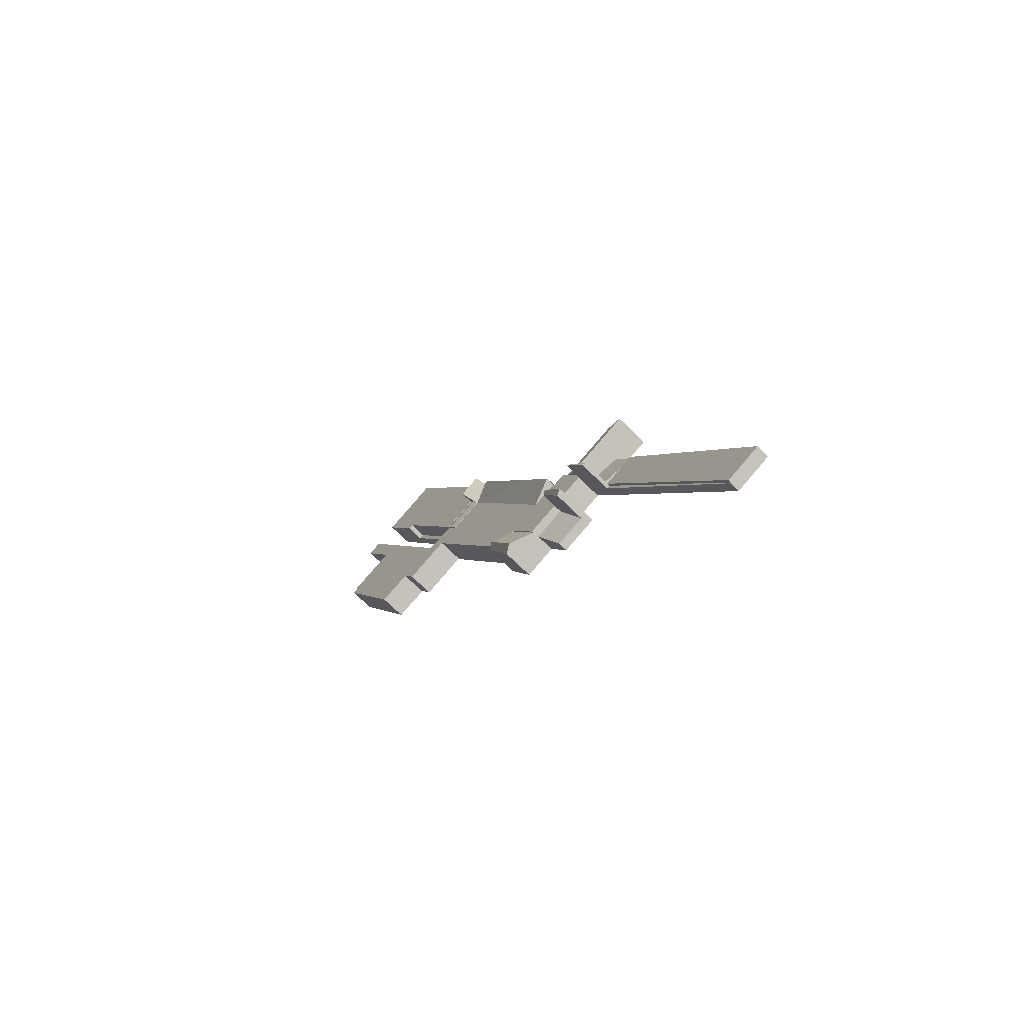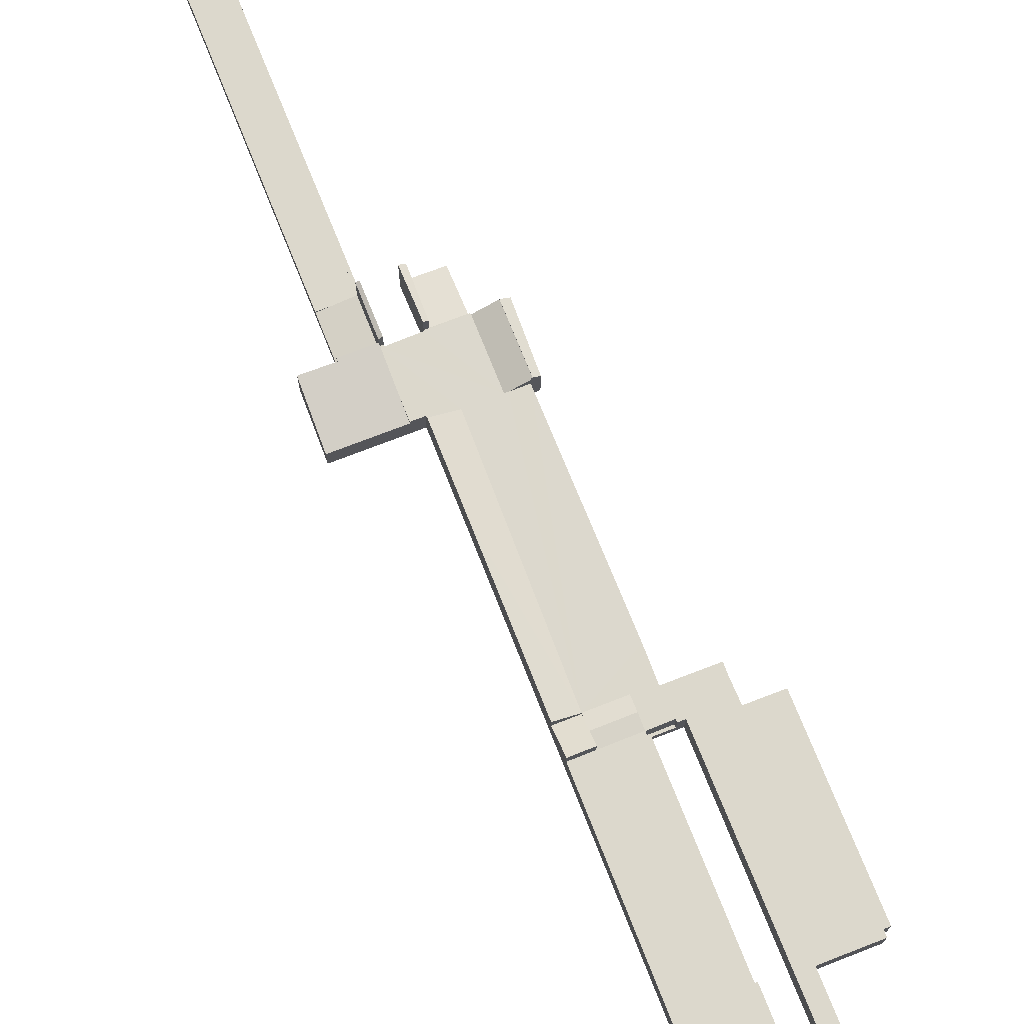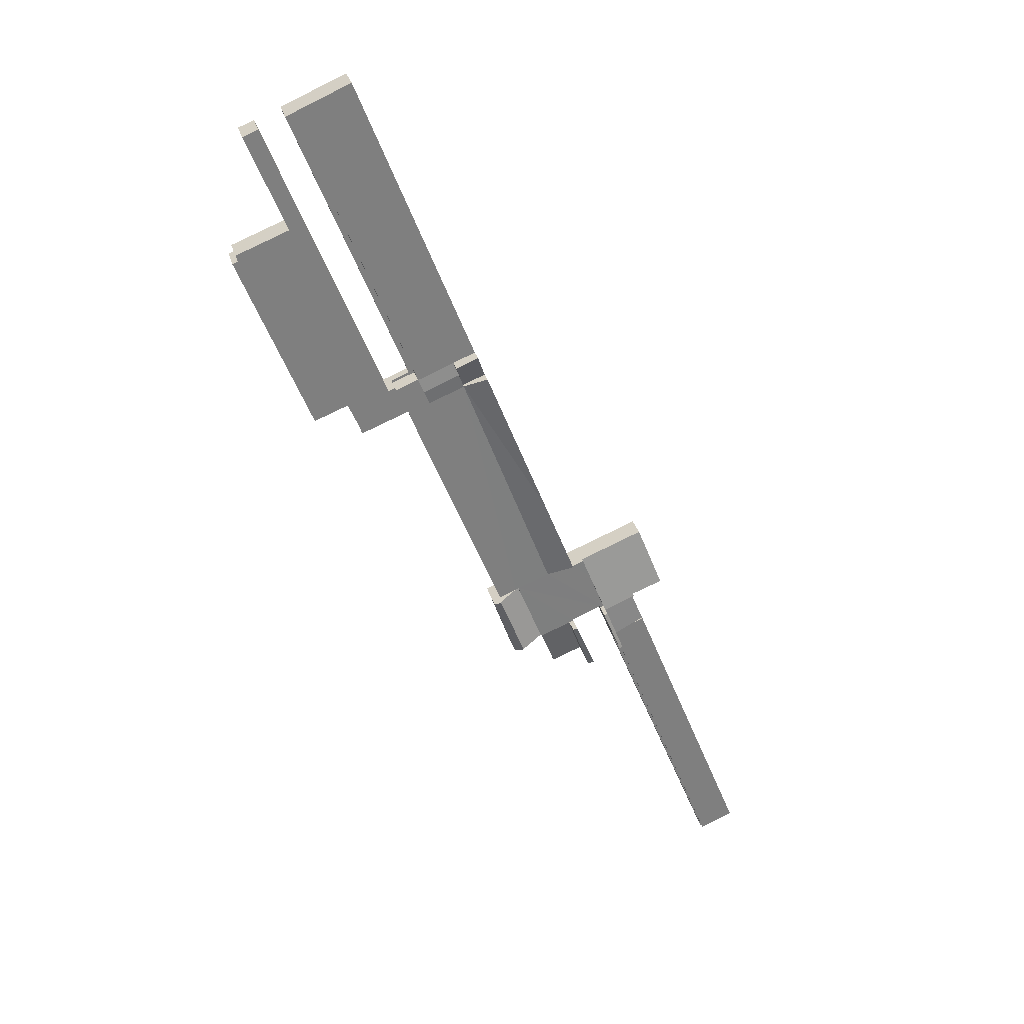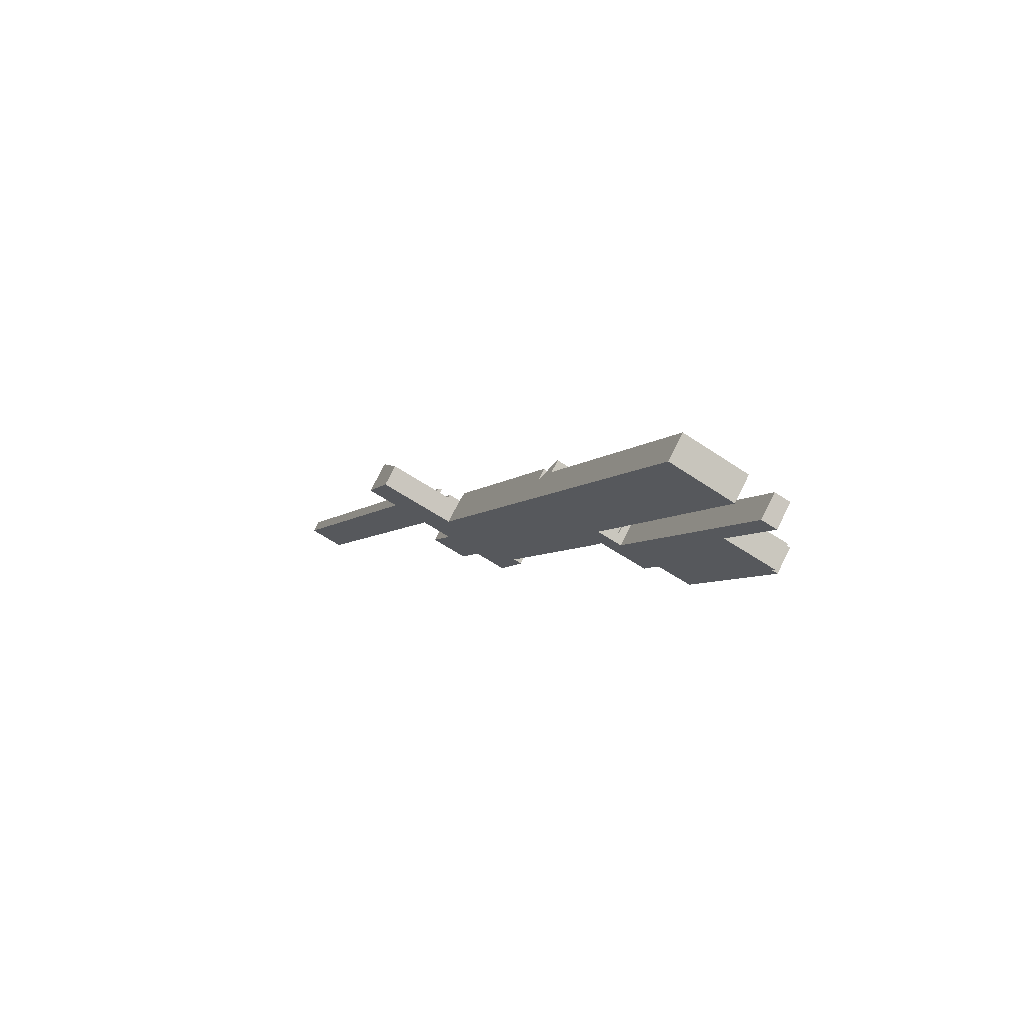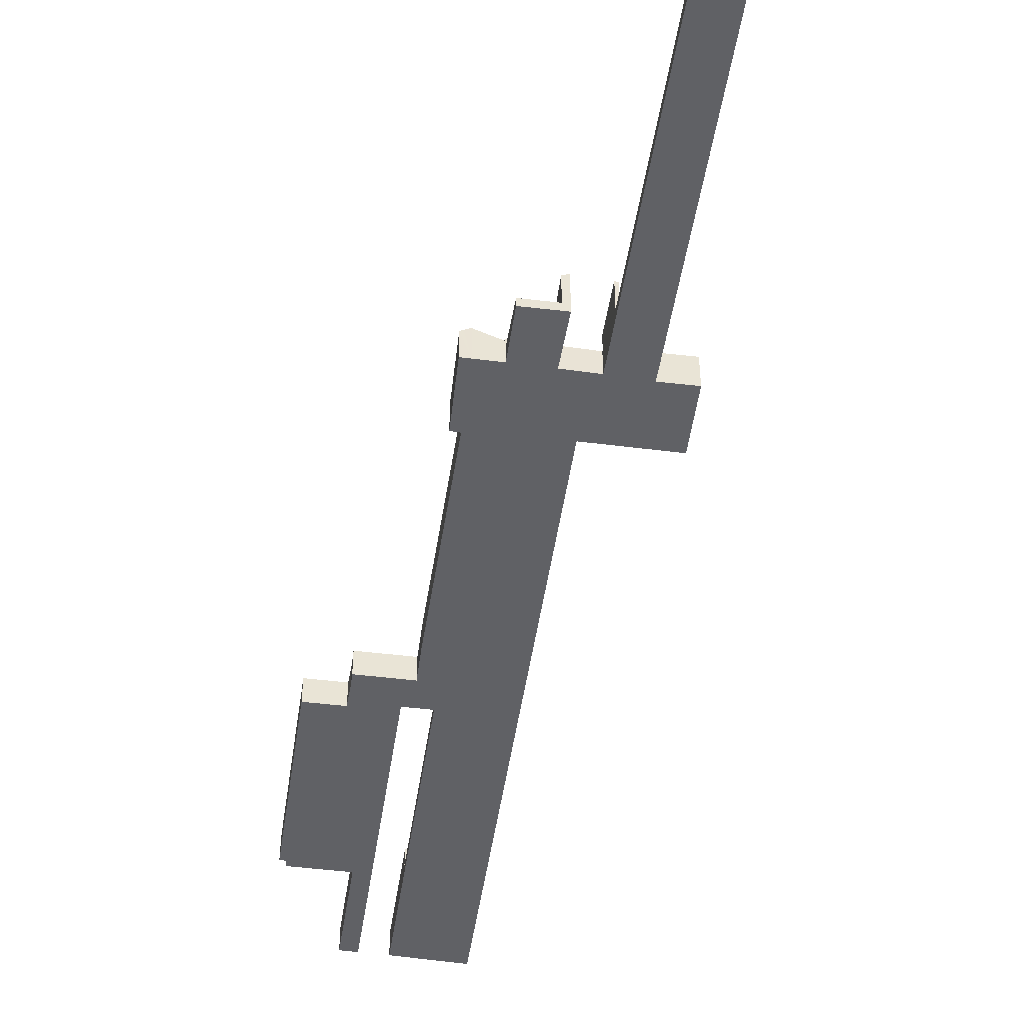
<metadata>
{"format":"obj","ext":"obj","renderer":"f3d","projection":"perspective","resolution":1024,"background":"white","views":[{"elev":-74.0,"azim":-134.2,"up":"+Z"},{"elev":72.7,"azim":0.0,"up":"+Y"},{"elev":30.5,"azim":165.2,"up":"+Z"},{"elev":74.8,"azim":26.5,"up":"+Z"},{"elev":-48.6,"azim":-166.8,"up":"+Y"}]}
</metadata>
<code>
v  17.51 1.737 32.96
v  15.93 1.198 39.73
v  19.6 1.737 38.28
v  15.2 1.398 33.87
v  13.83 1.197 34.4
v  13.8 1.193 34.41
v  15.93 -2.433e-15 39.73
v  13.8 -2.107e-15 34.41
v  19.6 -2.344e-15 38.28
v  17.51 -2.018e-15 32.96
v  15.2 -2.074e-15 33.87
v  13.83 -2.107e-15 34.4
v  45.07 1.067 71.83
v  42.48 1.067 72.86
v  45.19 1.067 72.13
v  43.13 1.067 72.92
v  50.88 1.067 94.15
v  51.42 1.067 93.92
v  51.42 -5.751e-15 93.92
v  43.13 -4.465e-15 72.92
v  45.19 -4.416e-15 72.13
v  45.07 -4.398e-15 71.83
v  42.48 -4.462e-15 72.86
v  50.88 -5.765e-15 94.15
v  38.35 3.152 74.52
v  50.88 3.152 94.15
v  42.48 3.152 72.86
v  35.82 3.152 75.53
v  44.26 3.152 96.97
v  55.93 3.152 105.3
v  51.42 3.152 93.92
v  55.38 3.152 105.6
v  48.75 3.152 108.4
v  50.84 3.152 107.5
v  35.82 -4.625e-15 75.53
v  44.26 -5.938e-15 96.97
v  48.75 -6.636e-15 108.4
v  50.84 -6.582e-15 107.5
v  55.38 -6.463e-15 105.6
v  55.93 -6.449e-15 105.3
v  38.35 -4.563e-15 74.52
v  37.14 3.097 71.31
v  41.86 3.258 71.28
v  41.24 3.097 69.7
v  37.75 3.259 72.91
v  37.45 3.18 72.12
v  42.48 3.097 72.86
v  38.35 3.097 74.52
v  41.24 -4.268e-15 69.7
v  41.86 -4.365e-15 71.28
v  37.14 -4.367e-15 71.31
v  37.45 -4.416e-15 72.12
v  37.75 -4.465e-15 72.91
v  30.81 3.683 34
v  33.79 3.632 41.28
v  31.14 3.472 33.87
v  33.71 3.683 41.31
v  33.07 4.094 41.59
v  30.16 4.094 34.25
v  33.07 -2.546e-15 41.59
v  33.79 -2.528e-15 41.28
v  33.71 -2.53e-15 41.31
v  31.14 -2.074e-15 33.87
v  30.16 -2.097e-15 34.25
v  30.81 -2.082e-15 34
v  37.14 3.038 71.31
v  27.6 4.019 54.62
v  34.56 4.019 72.33
v  26.86 3.036 44.15
v  23.93 4.061 45.3
v  30.95 3.028 42.53
v  32.91 3.029 41.76
v  42.33 3.029 65.2
v  41.24 3.029 69.7
v  43.67 3.029 68.75
v  41.86 3.029 71.28
v  43.74 3.029 68.92
v  43.89 3.029 68.86
v  44.54 3.029 68.61
v  48.76 3.029 66.98
v  49.16 3.029 66.83
v  49.68 3.029 68.22
v  42.48 3.029 72.86
v  50.32 3.029 69.73
v  45.07 3.029 71.83
v  45.19 3.029 72.13
v  45.84 3.029 71.87
v  45.95 3.029 71.83
v  50.71 3.029 70.64
v  54.26 3.029 92.71
v  54.56 3.029 69.16
v  62.5 3.029 89.19
v  56.2 3.029 92.6
v  58.81 3.029 104.1
v  61.92 3.029 89.57
v  60.55 3.029 103.5
v  58.53 3.029 91.69
v  62.18 3.029 90.28
v  62.55 3.029 89.32
v  21.48 3.029 43.06
v  22.37 3.031 45.31
v  23.73 3.032 44.78
v  23.93 3.033 45.3
v  19.6 3.027 38.28
v  30.58 3.03 42.68
v  20.07 3.027 38.29
v  23.54 3.031 36.87
v  27.64 3.027 35.23
v  27.55 3.027 35.27
v  23.5 3.031 36.76
v  23.99 3.031 36.56
v  27.52 3.027 35.18
v  20.01 3.027 38.12
v  23.73 -2.742e-15 44.78
v  23.93 -2.774e-15 45.3
v  27.6 -3.345e-15 54.62
v  34.56 -4.429e-15 72.33
v  45.95 -4.398e-15 71.83
v  54.26 -5.677e-15 92.71
v  58.81 -6.377e-15 104.1
v  21.48 -2.637e-15 43.06
v  22.37 -2.775e-15 45.31
v  45.84 -4.401e-15 71.87
v  60.55 -6.335e-15 103.5
v  56.2 -5.67e-15 92.6
v  58.53 -5.615e-15 91.69
v  62.18 -5.528e-15 90.28
v  61.92 -5.484e-15 89.57
v  62.55 -5.469e-15 89.32
v  54.56 -4.235e-15 69.16
v  62.5 -5.461e-15 89.19
v  49.16 -4.092e-15 66.83
v  43.74 -4.22e-15 68.92
v  42.33 -3.992e-15 65.2
v  43.67 -4.209e-15 68.75
v  32.91 -2.557e-15 41.76
v  30.58 -2.613e-15 42.68
v  30.58 3.029 42.68
v  27.64 -2.158e-15 35.23
v  27.55 -2.16e-15 35.27
v  27.52 -2.154e-15 35.18
v  20.07 -2.344e-15 38.29
v  20.01 -2.334e-15 38.12
v  50.71 -4.325e-15 70.64
v  48.76 -4.102e-15 66.98
v  44.54 -4.201e-15 68.61
v  43.89 -4.217e-15 68.86
v  30.58 3.031 42.68
v  30.95 -2.604e-15 42.53
v  23.99 -2.239e-15 36.56
v  23.5 -2.251e-15 36.76
v  23.54 -2.257e-15 36.87
v  49.68 -4.177e-15 68.22
v  50.32 -4.269e-15 69.73
v  17.87 4.927 32.82
v  19.6 4.752 38.28
v  20.01 4.957 38.12
v  17.51 4.743 32.96
v  17.87 -2.009e-15 32.82
v  37.75 3.672 72.91
v  35.82 4.668 75.53
v  38.35 4.663 74.52
v  37.14 2.68 71.31
v  34.56 2.675 72.33
v  32.91 3.927 41.76
v  32.87 3.927 41.67
v  30.58 2.858 42.68
v  30.16 4.015 34.25
v  27.64 2.861 35.23
v  33.07 4.018 41.59
v  32.87 -2.552e-15 41.67
v  18.68 2.605 46.75
v  22.37 2.603 45.31
v  15.09 2.607 48.15
v  19.6 3.931 38.28
v  14.61 2.843 46.89
v  13.46 3.413 43.86
v  16.05 3.875 40.02
v  15.93 3.932 39.73
v  12.51 3.885 41.35
v  12.51 -2.532e-15 41.35
v  15.09 -2.948e-15 48.15
v  13.46 -2.686e-15 43.86
v  14.61 -2.871e-15 46.89
v  16.05 -2.451e-15 40.02
v  18.68 -2.862e-15 46.75
v  13.8 1.398 34.41
v  0.251 1.398 -0.1
v  0 1.398 8.56e-17
v  3.921 1.398 -1.569
v  17.51 1.398 32.96
v  13.83 1.398 34.4
v  3.921 9.607e-17 -1.569
v  0.251 6.123e-18 -0.1
v  0 0 0
v  25.42 1.069 29.86
v  23.99 2.094 36.56
v  27.52 2.094 35.18
v  21.96 1.067 31.21
v  24.76 1.067 30.11
v  21.95 1.06 31.17
v  21.95 -1.909e-15 31.17
v  21.96 -1.911e-15 31.21
v  25.42 -1.829e-15 29.86
v  24.76 -1.844e-15 30.11
v  21.26 5.084 31.43
v  21.96 4.743 31.21
v  21.95 4.743 31.17
v  23.99 4.752 36.56
v  21.28 5.083 31.48
v  23.5 4.999 36.76
v  21.26 -1.924e-15 31.43
v  21.28 -1.927e-15 31.48
v  4.014 1.067 -1.606
v  17.51 1.067 32.96
v  17.87 1.067 32.82
v  3.921 1.067 -1.569
v  4.014 9.834e-17 -1.606
g defaultobject
f 1 2 3
f 2 1 4
f 2 4 5
f 2 5 6
f 6 7 2
f 7 6 8
f 2 9 3
f 9 2 7
f 9 1 3
f 1 9 10
f 10 4 1
f 4 10 11
f 4 11 5
f 5 11 12
f 5 12 6
f 6 12 8
f 7 10 9
f 10 7 12
f 12 7 8
f 10 12 11
f 13 14 15
f 16 15 14
f 17 16 14
f 18 16 17
f 19 16 18
f 16 19 20
f 21 13 15
f 13 21 22
f 20 15 16
f 15 20 21
f 22 14 13
f 14 22 23
f 23 17 14
f 17 23 24
f 24 18 17
f 18 24 19
f 22 21 23
f 20 23 21
f 24 23 20
f 19 24 20
f 25 26 27
f 26 25 28
f 26 28 29
f 26 30 31
f 30 26 29
f 30 29 32
f 32 29 33
f 32 33 34
f 35 29 28
f 29 35 36
f 29 36 33
f 33 36 37
f 37 34 33
f 34 37 38
f 34 38 32
f 32 38 39
f 32 39 30
f 30 39 40
f 40 31 30
f 31 40 19
f 24 27 26
f 27 24 23
f 19 26 31
f 26 19 24
f 25 35 28
f 35 25 41
f 41 25 27
f 41 27 23
f 35 24 36
f 24 35 41
f 24 41 23
f 36 38 37
f 38 36 39
f 39 36 40
f 40 36 19
f 19 36 24
f 42 43 44
f 43 42 45
f 45 42 46
f 45 47 43
f 47 45 48
f 41 47 48
f 47 41 23
f 23 43 47
f 43 23 44
f 44 23 49
f 49 23 50
f 49 42 44
f 42 49 51
f 51 46 42
f 46 51 45
f 45 51 48
f 48 51 52
f 48 52 41
f 41 52 53
f 50 51 49
f 51 50 23
f 51 23 53
f 53 23 41
f 51 53 52
f 54 55 56
f 55 54 57
f 57 54 58
f 58 54 59
f 60 57 58
f 57 60 55
f 55 60 61
f 61 60 62
f 61 56 55
f 56 61 63
f 54 64 59
f 64 54 56
f 64 56 63
f 64 63 65
f 64 58 59
f 58 64 60
f 62 63 61
f 63 62 60
f 63 60 64
f 63 64 65
f 66 67 68
f 69 67 66
f 67 69 70
f 66 71 69
f 71 66 72
f 72 66 73
f 73 66 74
f 73 74 75
f 75 74 76
f 75 76 77
f 77 76 78
f 78 76 79
f 79 76 80
f 80 76 81
f 81 76 82
f 82 76 83
f 82 83 84
f 84 83 85
f 84 85 86
f 84 86 87
f 84 87 88
f 84 88 89
f 89 88 90
f 89 90 91
f 91 90 92
f 92 90 93
f 93 90 94
f 92 93 95
f 93 94 96
f 95 97 98
f 97 95 93
f 99 92 95
f 100 101 102
f 69 102 103
f 102 69 100
f 100 69 104
f 104 69 105
f 104 105 106
f 106 105 107
f 107 105 108
f 107 108 109
f 107 109 110
f 110 109 111
f 112 111 109
f 113 104 106
f 103 70 69
f 114 70 102
f 70 114 67
f 67 114 115
f 67 115 116
f 67 116 68
f 68 116 117
f 49 76 74
f 76 49 83
f 83 49 23
f 23 49 50
f 22 86 85
f 86 22 21
f 118 90 88
f 90 118 119
f 90 119 94
f 94 119 120
f 9 100 104
f 100 9 121
f 100 121 101
f 101 121 122
f 117 66 68
f 66 117 74
f 74 117 51
f 74 51 49
f 23 85 83
f 85 23 22
f 21 87 86
f 87 21 88
f 88 21 118
f 118 21 123
f 120 96 94
f 96 120 124
f 125 97 93
f 97 125 98
f 98 125 126
f 98 126 127
f 128 99 95
f 99 128 129
f 101 114 102
f 114 101 122
f 124 93 96
f 93 124 125
f 127 95 98
f 95 127 128
f 129 92 99
f 92 129 91
f 91 129 130
f 130 129 131
f 132 81 82
f 133 75 77
f 75 133 73
f 73 133 134
f 134 133 135
f 134 72 73
f 72 134 136
f 137 108 138
f 108 137 139
f 140 112 109
f 112 140 141
f 142 113 106
f 113 142 143
f 130 89 91
f 89 130 144
f 132 80 81
f 80 132 79
f 79 132 145
f 79 145 146
f 79 146 78
f 78 146 77
f 77 146 147
f 77 147 133
f 136 71 72
f 71 136 148
f 148 136 138
f 138 136 137
f 137 136 149
f 139 109 108
f 109 139 140
f 141 111 112
f 111 141 150
f 111 150 110
f 110 150 151
f 152 106 107
f 106 152 142
f 143 104 113
f 104 143 9
f 144 84 89
f 84 144 82
f 82 144 153
f 153 144 154
f 132 82 153
f 151 107 110
f 107 151 152
f 150 152 151
f 143 121 9
f 121 143 142
f 121 142 152
f 121 152 150
f 121 150 141
f 121 141 140
f 121 140 139
f 121 139 137
f 121 137 114
f 121 114 122
f 114 137 115
f 115 137 116
f 116 137 149
f 116 149 136
f 116 136 134
f 116 134 117
f 117 134 51
f 51 134 49
f 49 134 135
f 49 135 50
f 50 135 133
f 50 133 147
f 50 147 146
f 50 146 23
f 23 146 145
f 23 145 22
f 22 145 132
f 22 132 153
f 22 153 21
f 21 153 123
f 123 153 118
f 118 153 119
f 119 153 154
f 119 154 144
f 119 144 130
f 119 130 131
f 119 131 125
f 125 131 126
f 126 131 128
f 128 131 129
f 127 126 128
f 125 120 119
f 120 125 124
f 155 156 157
f 156 155 158
f 158 9 156
f 9 158 10
f 156 143 157
f 143 156 9
f 143 155 157
f 155 143 159
f 159 158 155
f 158 159 10
f 10 143 9
f 143 10 159
f 160 161 162
f 161 160 46
f 161 46 163
f 161 163 164
f 164 35 161
f 35 164 117
f 35 162 161
f 162 35 41
f 41 160 162
f 160 41 46
f 46 41 163
f 163 41 53
f 163 53 51
f 51 53 52
f 51 164 163
f 164 51 117
f 51 35 117
f 35 51 52
f 35 52 41
f 41 52 53
f 165 166 71
f 167 168 169
f 168 167 71
f 168 71 166
f 168 166 170
f 136 166 165
f 166 136 171
f 60 168 170
f 168 60 64
f 166 60 170
f 60 166 171
f 64 169 168
f 169 64 139
f 139 167 169
f 167 139 137
f 71 136 165
f 136 71 167
f 136 167 149
f 149 167 137
f 60 139 64
f 139 60 171
f 139 171 136
f 139 136 149
f 139 149 137
f 100 172 173
f 172 100 174
f 174 100 175
f 174 175 176
f 176 175 177
f 177 175 178
f 178 175 179
f 180 177 178
f 181 177 180
f 177 181 176
f 176 181 174
f 174 181 182
f 182 181 183
f 182 183 184
f 7 178 179
f 178 7 185
f 182 172 174
f 172 182 186
f 172 186 173
f 173 186 122
f 122 100 173
f 100 122 175
f 175 122 121
f 175 121 9
f 175 7 179
f 7 175 9
f 178 181 180
f 181 178 185
f 183 185 184
f 185 183 181
f 186 121 122
f 121 186 9
f 9 186 182
f 9 182 184
f 9 184 185
f 9 185 7
f 187 188 189
f 188 187 190
f 190 187 4
f 190 4 191
f 4 187 192
f 8 192 187
f 192 8 4
f 4 8 191
f 191 8 10
f 10 8 12
f 10 12 11
f 10 190 191
f 190 10 193
f 193 188 190
f 188 193 194
f 188 194 189
f 189 194 195
f 195 187 189
f 187 195 8
f 11 193 10
f 193 11 194
f 194 11 12
f 194 12 8
f 194 8 195
f 196 197 198
f 197 196 199
f 199 196 200
f 199 200 201
f 199 150 197
f 150 199 201
f 150 201 202
f 150 202 203
f 150 198 197
f 198 150 141
f 141 196 198
f 196 141 204
f 204 200 196
f 200 204 201
f 201 204 205
f 201 205 202
f 205 203 202
f 203 205 150
f 150 205 141
f 141 205 204
f 206 207 208
f 207 206 209
f 209 206 210
f 209 210 211
f 212 210 206
f 210 212 211
f 211 212 213
f 211 213 151
f 151 209 211
f 209 151 150
f 150 207 209
f 207 150 203
f 207 203 208
f 208 203 202
f 208 212 206
f 212 208 202
f 213 150 151
f 150 213 212
f 150 212 202
f 150 202 203
f 214 215 216
f 215 214 217
f 193 215 217
f 215 193 10
f 10 216 215
f 216 10 159
f 159 214 216
f 214 159 218
f 218 217 214
f 217 218 193
f 193 159 10
f 159 193 218

</code>
